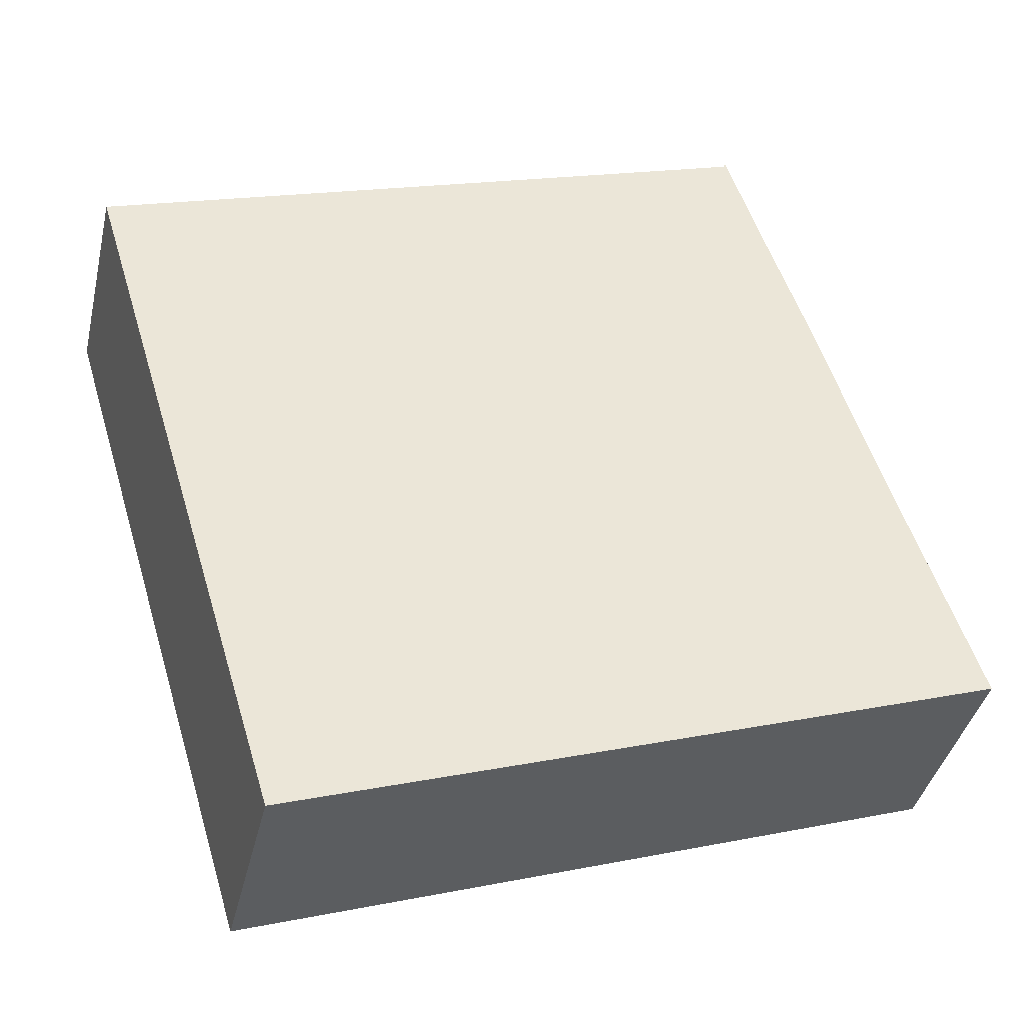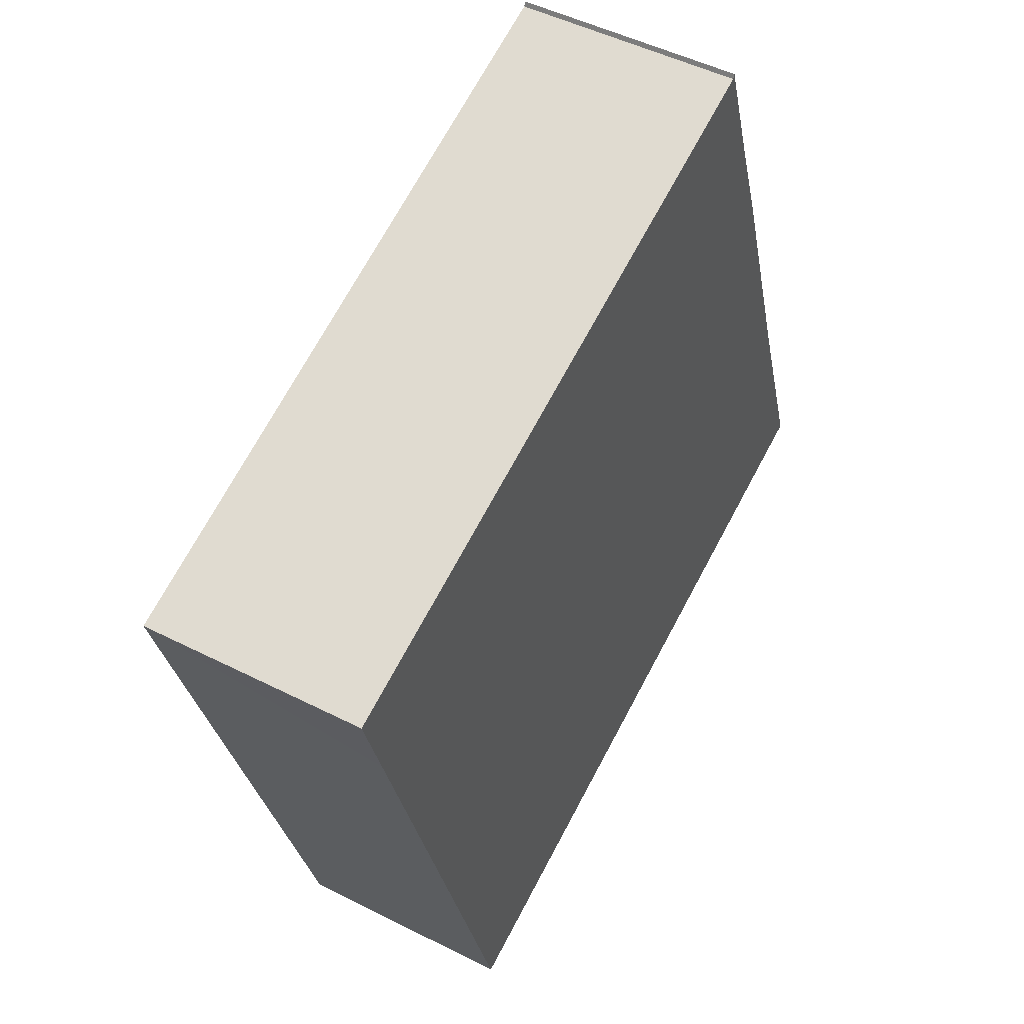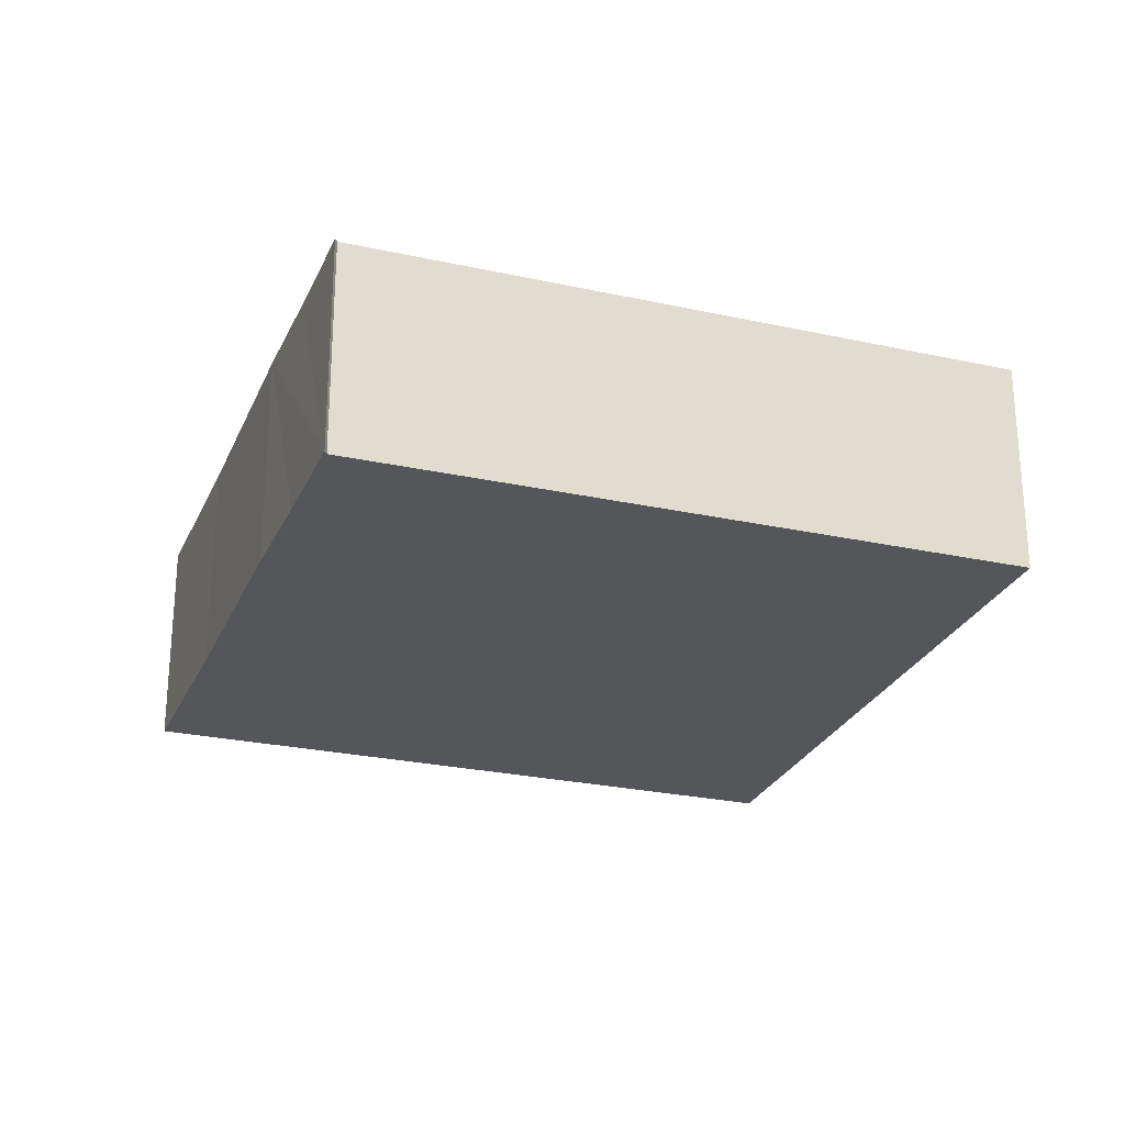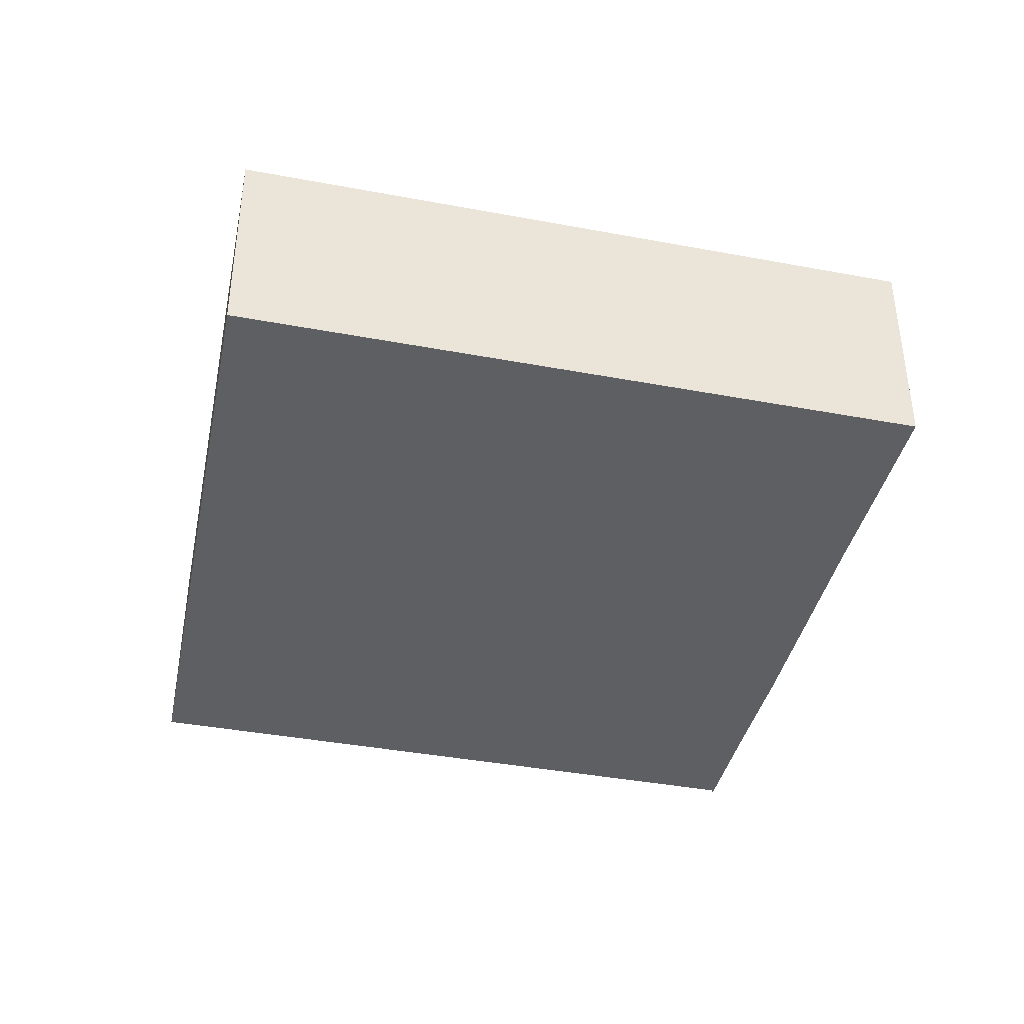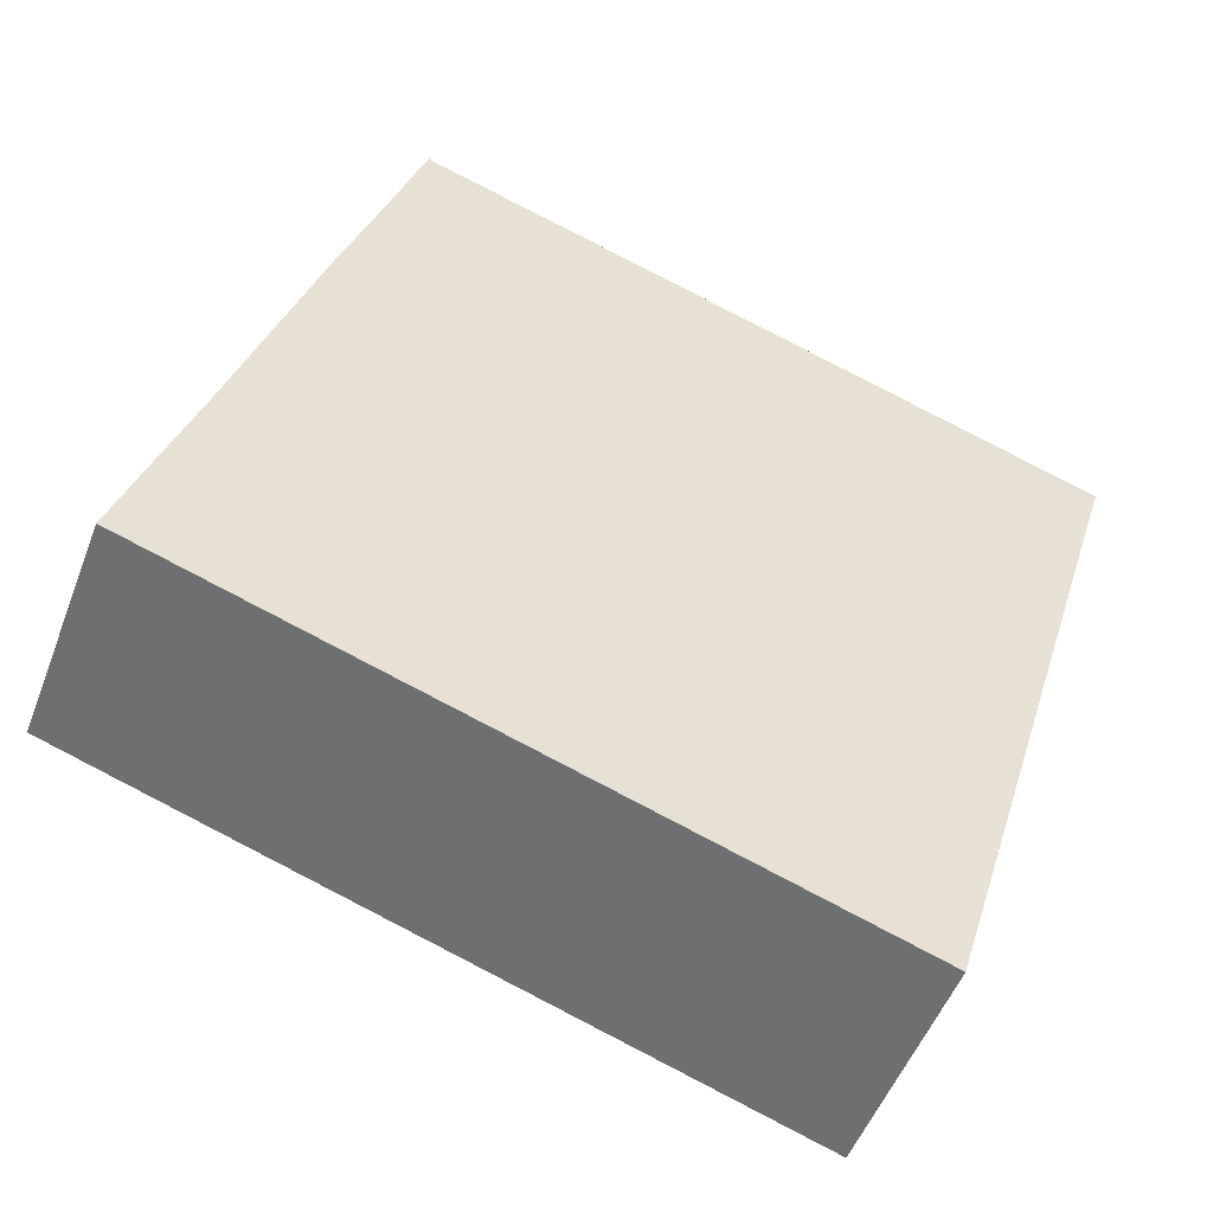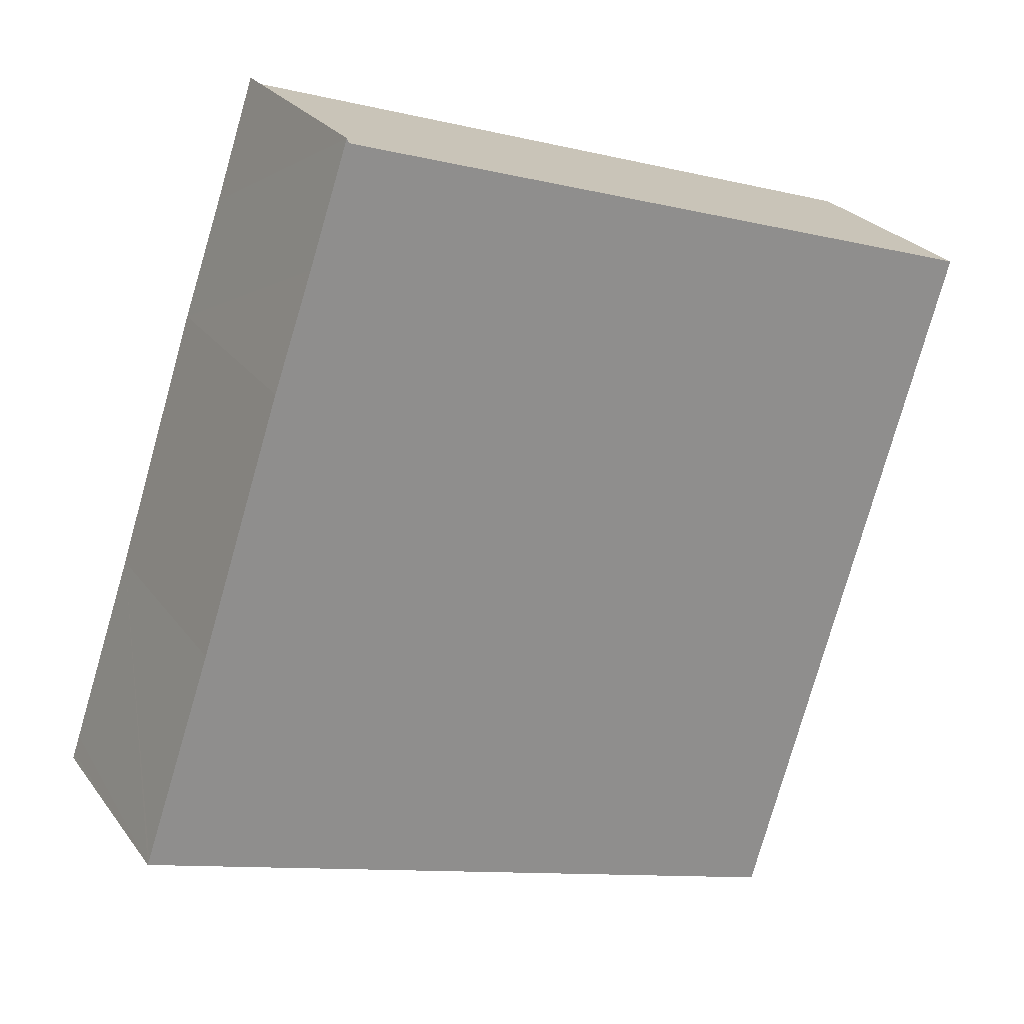
<metadata>
{"format":"obj","ext":"obj","renderer":"f3d","projection":"perspective","resolution":1024,"background":"white","views":[{"elev":-39.1,"azim":167.2,"up":"+Z"},{"elev":48.6,"azim":119.6,"up":"+Z"},{"elev":-25.4,"azim":-1.4,"up":"+Y"},{"elev":-40.6,"azim":-174.6,"up":"+Y"},{"elev":-51.3,"azim":-20.5,"up":"+Z"},{"elev":25.4,"azim":-27.6,"up":"+Z"}]}
</metadata>
<code>
v  0.015 1.84 0.043
v  5.736 1.84 -1.903
v  0 1.84 1.127e-16
v  7.239 1.84 3.087
v  0.066 1.84 0.194
v  0.587 1.84 1.725
v  1.257 1.84 3.779
v  1.579 1.84 4.707
v  1.913 1.84 5.623
v  1.899 1.84 5.662
v  7.456 1.84 3.806
v  1.899 -3.467e-16 5.662
v  1.913 -3.443e-16 5.623
v  7.456 -2.331e-16 3.806
v  7.239 -1.89e-16 3.087
v  5.736 1.165e-16 -1.903
v  0 0 0
v  1.579 -2.882e-16 4.707
v  1.257 -2.314e-16 3.779
v  0.015 -2.633e-18 0.043
v  0.587 -1.056e-16 1.725
v  0.066 -1.188e-17 0.194
g defaultobject
f 1 2 3
f 2 1 4
f 4 1 5
f 4 5 6
f 4 6 7
f 4 7 8
f 4 8 9
f 9 8 10
f 11 4 9
f 12 9 10
f 9 12 13
f 14 4 11
f 4 14 2
f 2 14 15
f 2 15 16
f 13 11 9
f 11 13 14
f 16 3 2
f 3 16 17
f 8 12 10
f 12 8 7
f 12 7 18
f 18 7 19
f 17 1 3
f 1 17 5
f 5 17 6
f 6 17 20
f 6 20 21
f 21 20 22
f 21 7 6
f 7 21 19
f 15 17 16
f 17 15 14
f 17 14 20
f 20 14 13
f 20 13 21
f 20 21 22
f 21 13 19
f 19 13 18
f 18 13 12

</code>
